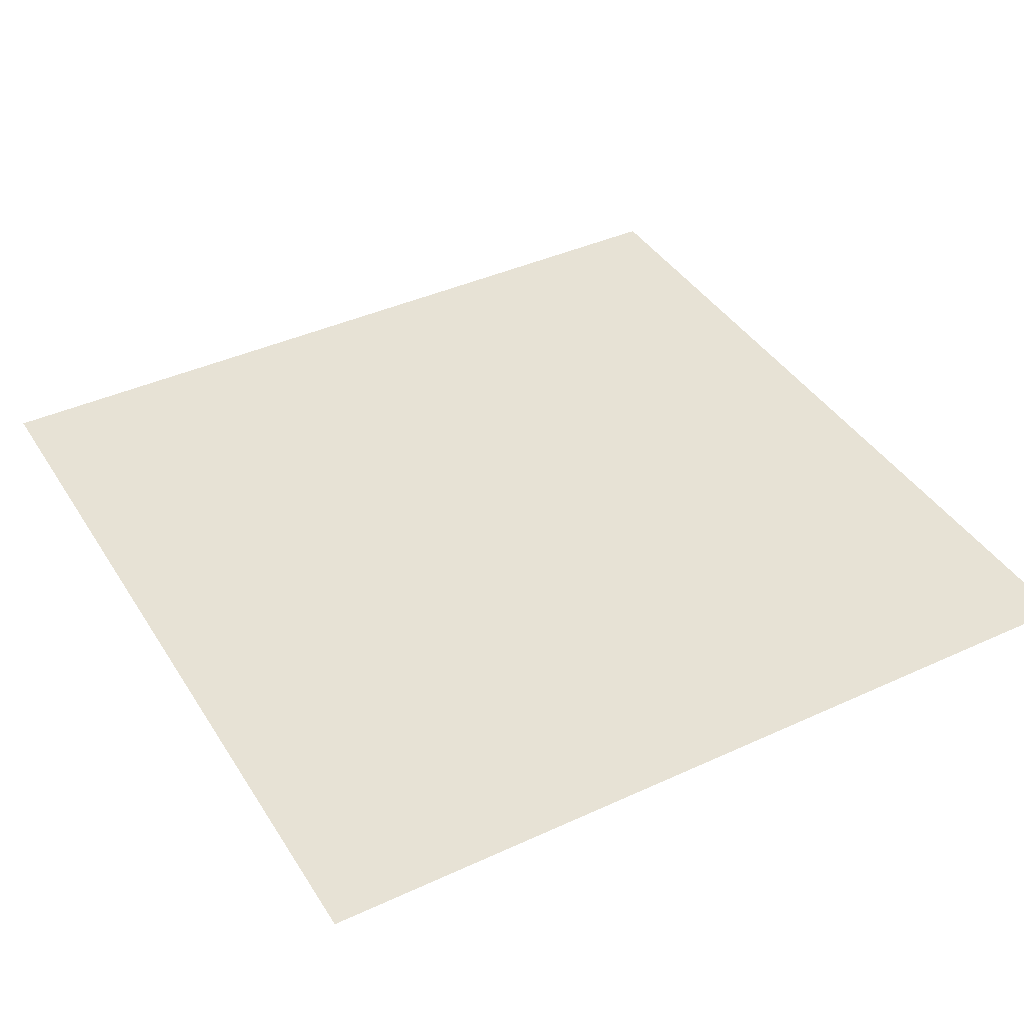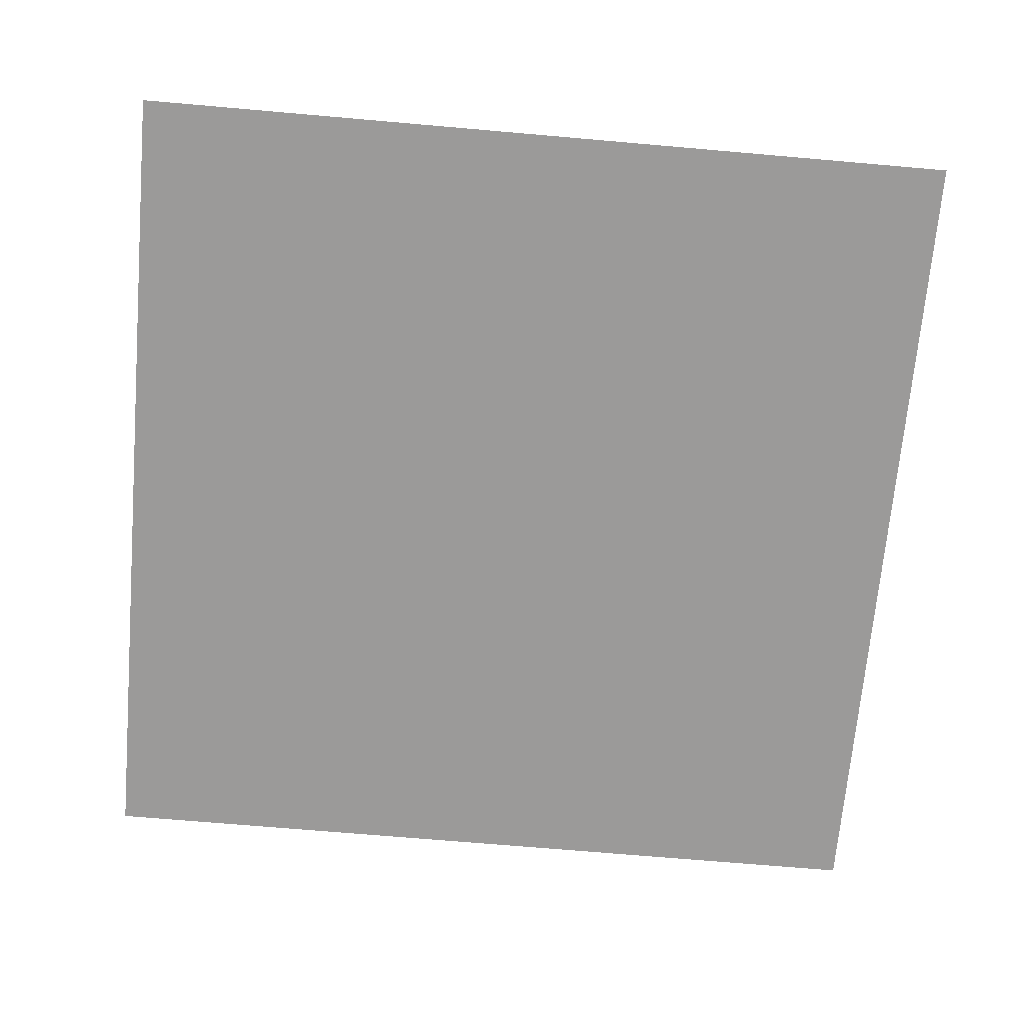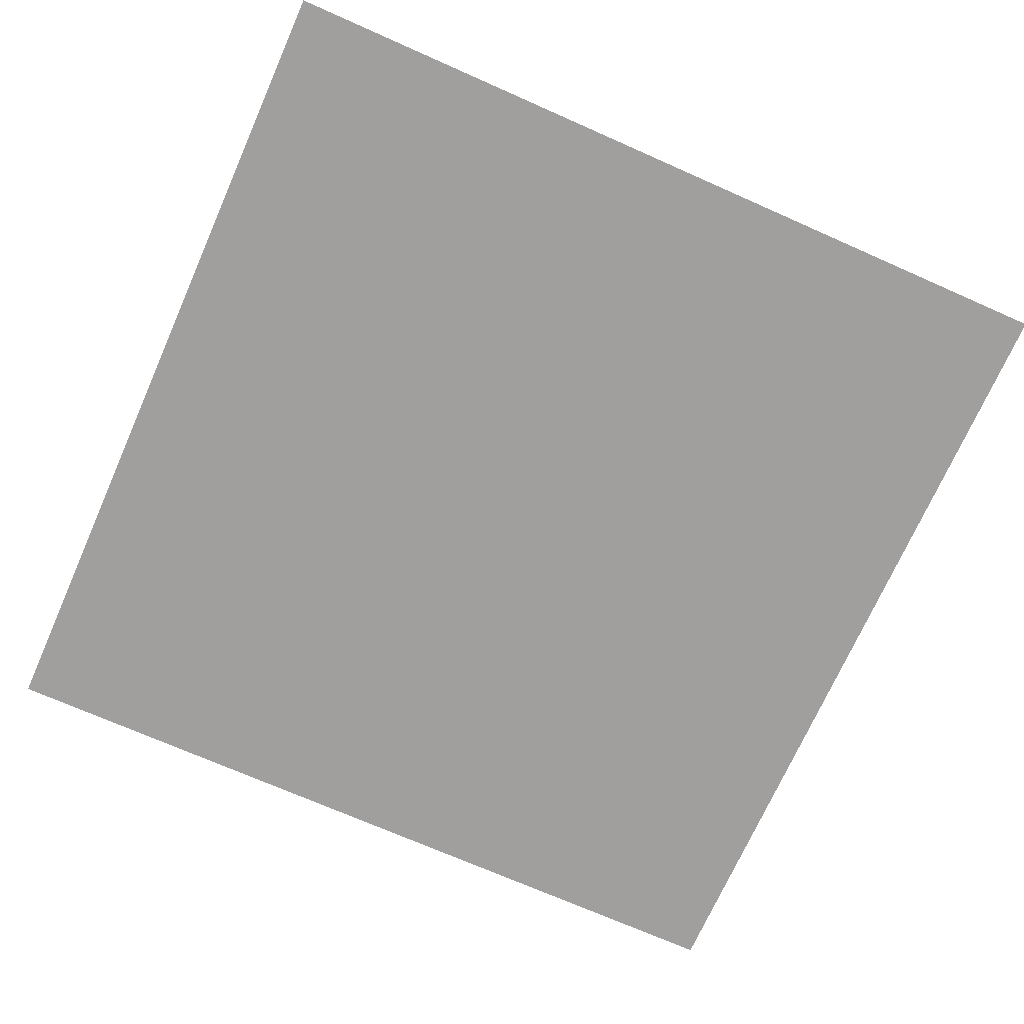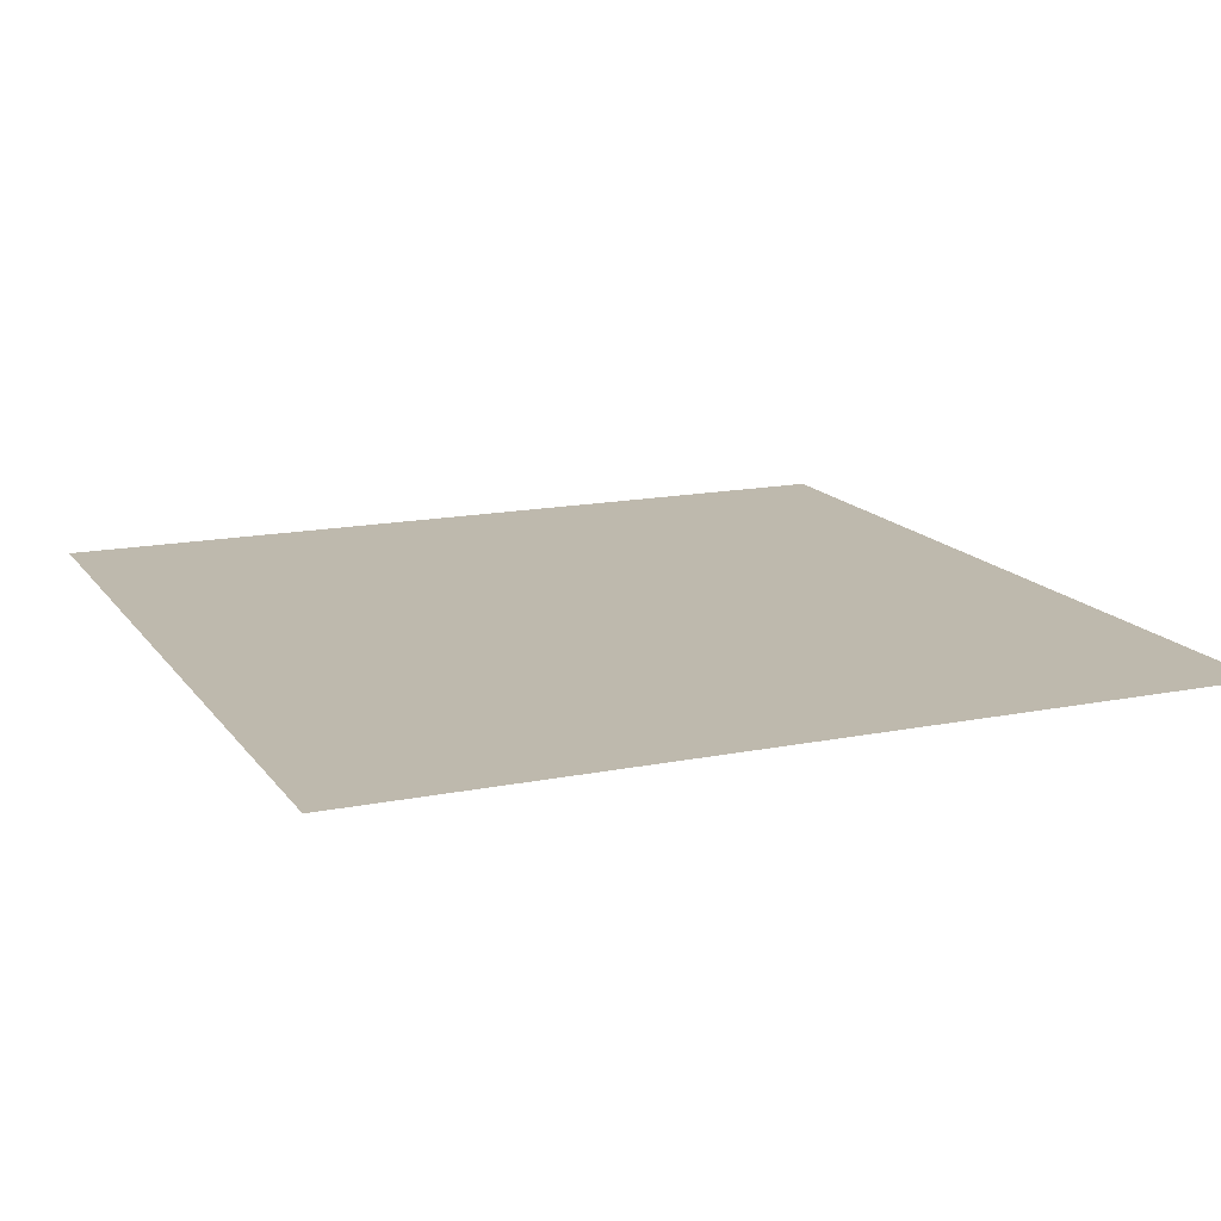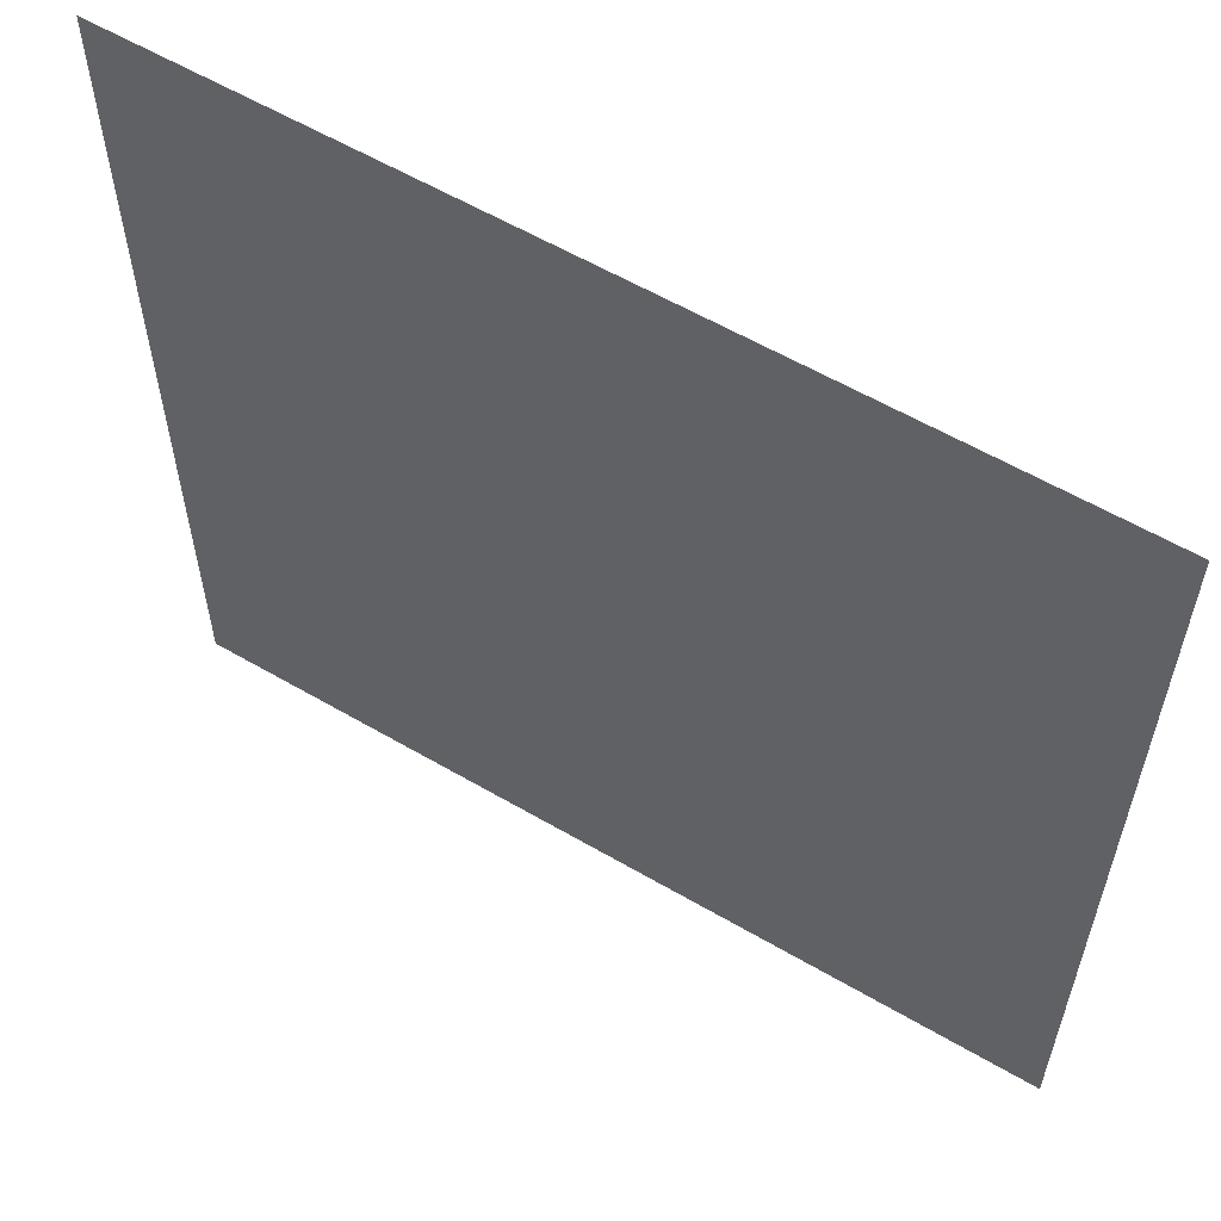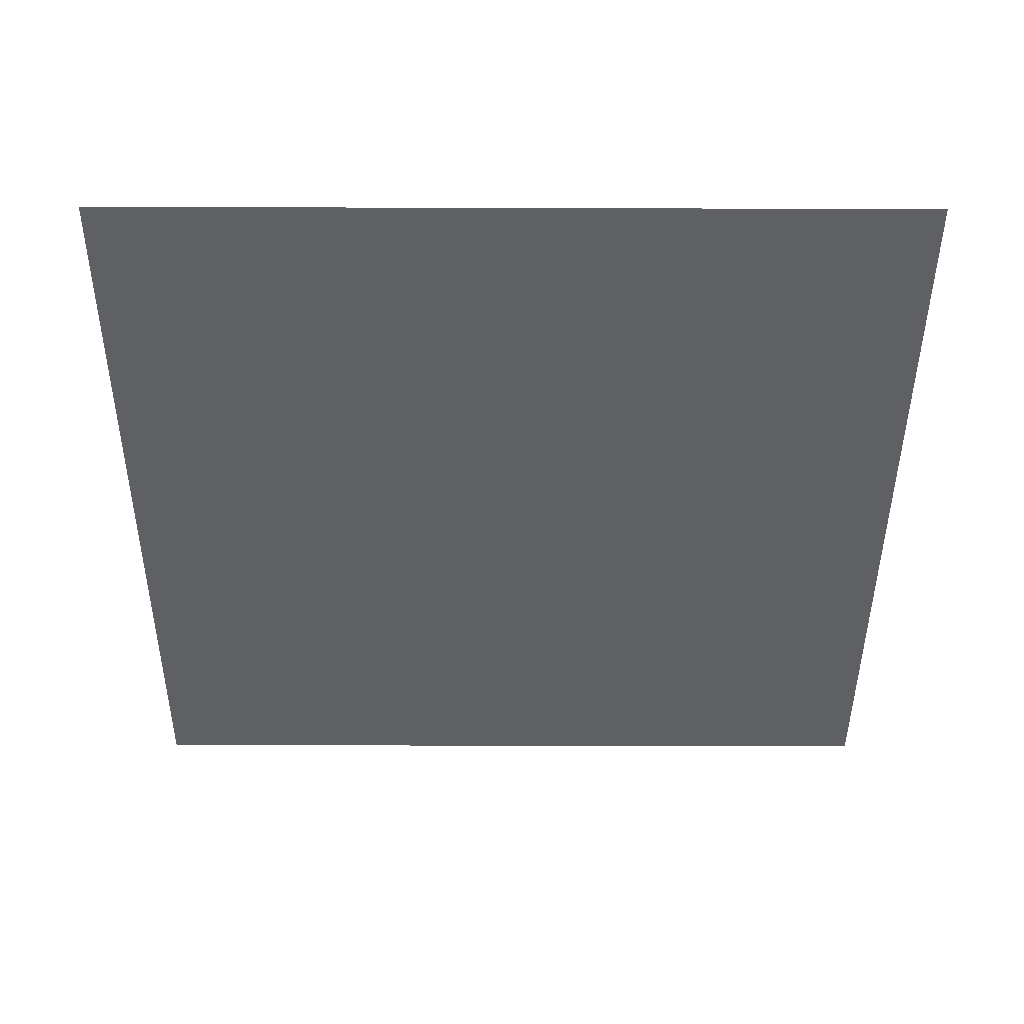
<metadata>
{"format":"obj","ext":"obj","renderer":"f3d","projection":"perspective","resolution":1024,"background":"white","views":[{"elev":40.5,"azim":60.6,"up":"+Z"},{"elev":-69.5,"azim":85.0,"up":"+Z"},{"elev":-71.3,"azim":66.1,"up":"+Z"},{"elev":15.3,"azim":66.8,"up":"+Z"},{"elev":59.1,"azim":31.0,"up":"+Y"},{"elev":-44.4,"azim":-90.2,"up":"+Z"}]}
</metadata>
<code>
o 平面
v -6.555 6.555 -7.461
v 6.555 6.555 -7.461
v -6.555 -6.555 -7.461
v 6.555 -6.555 -7.461
f 2 3 1
f 2 4 3

</code>
